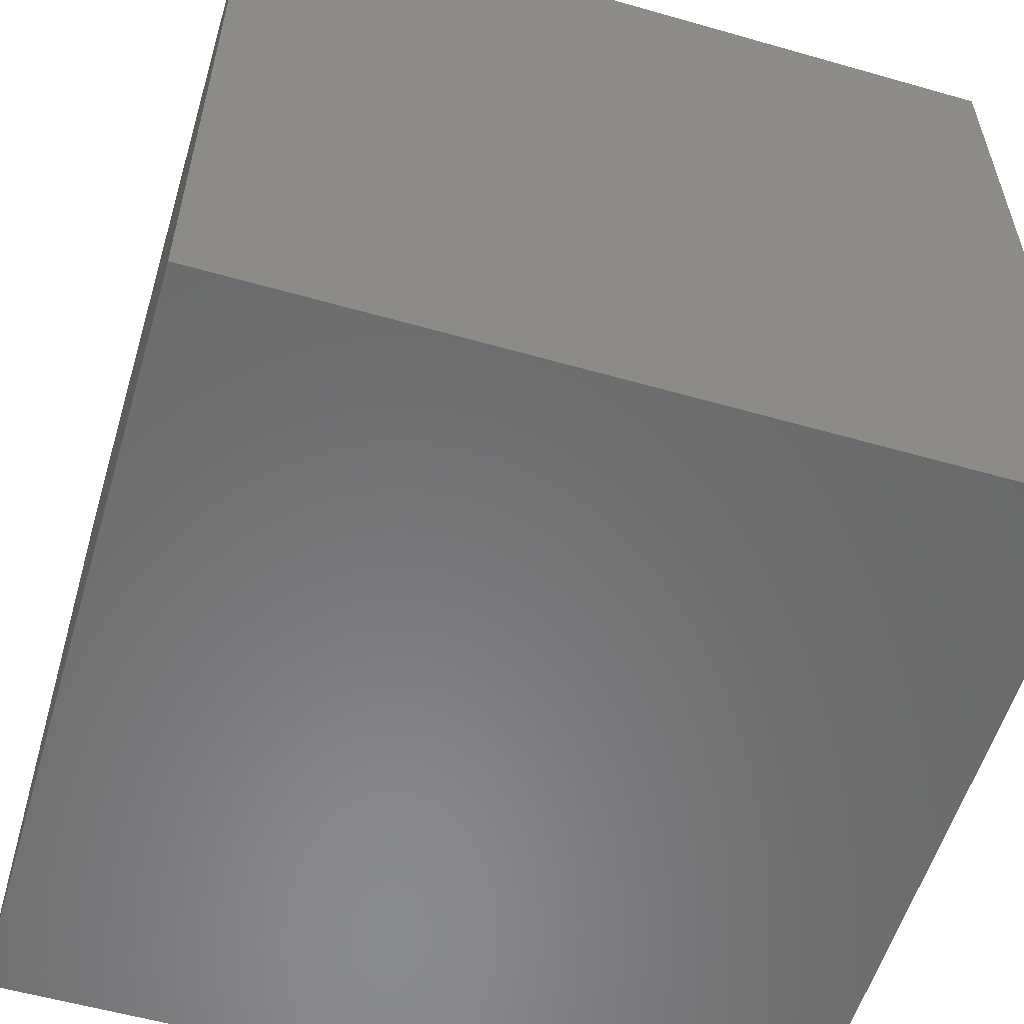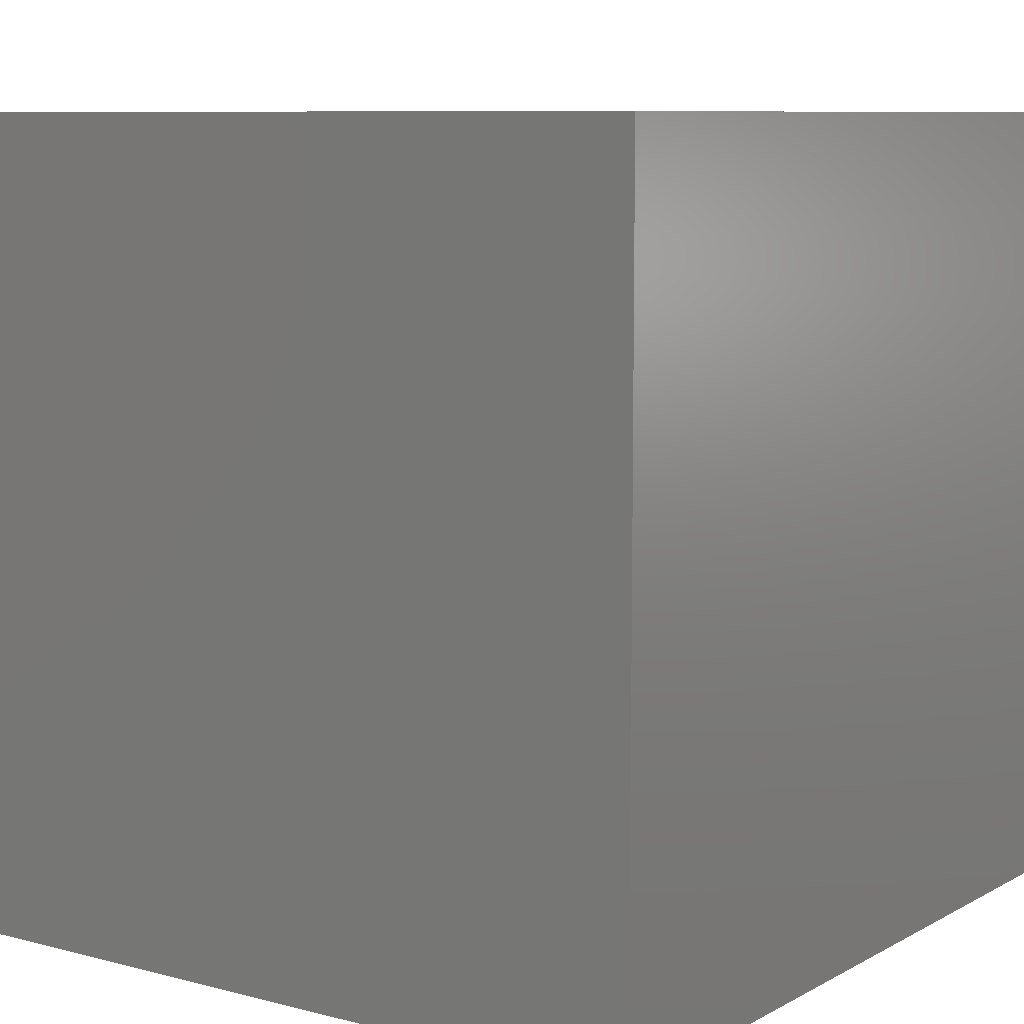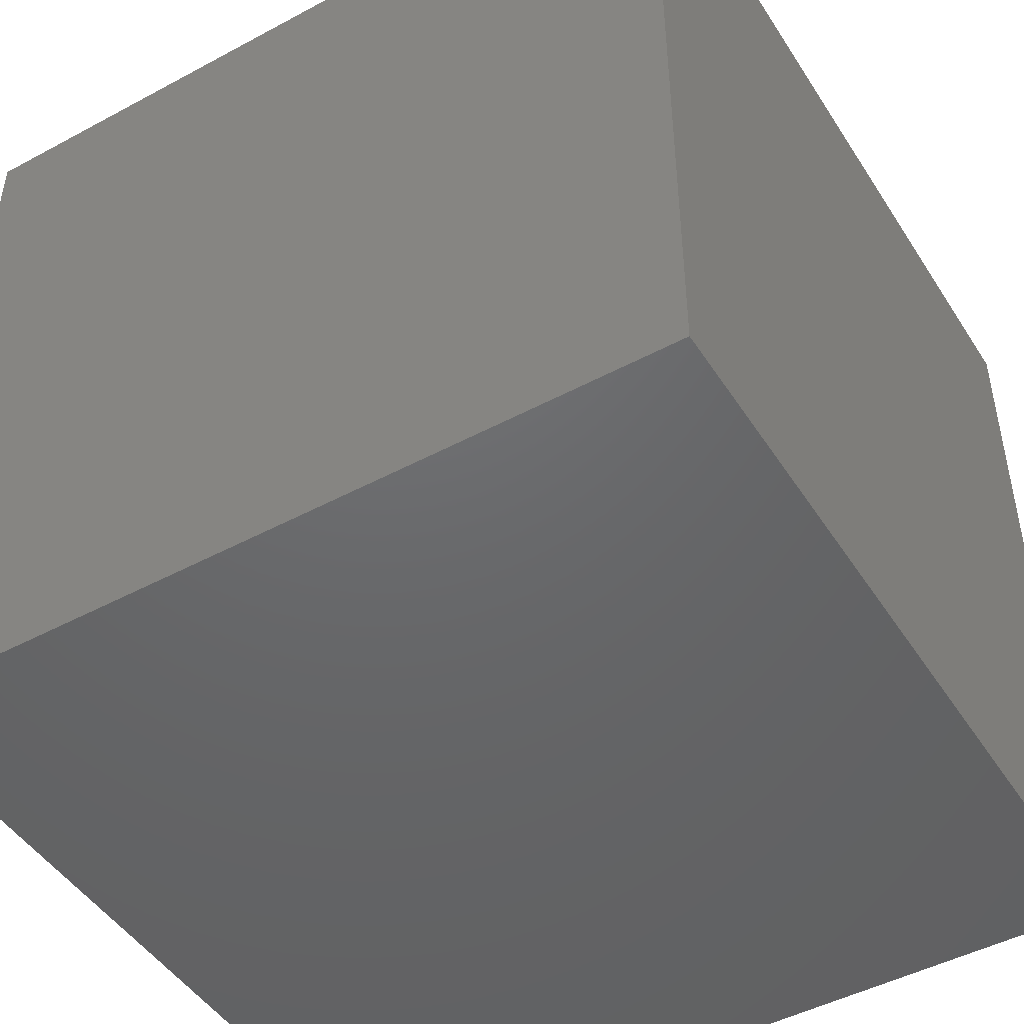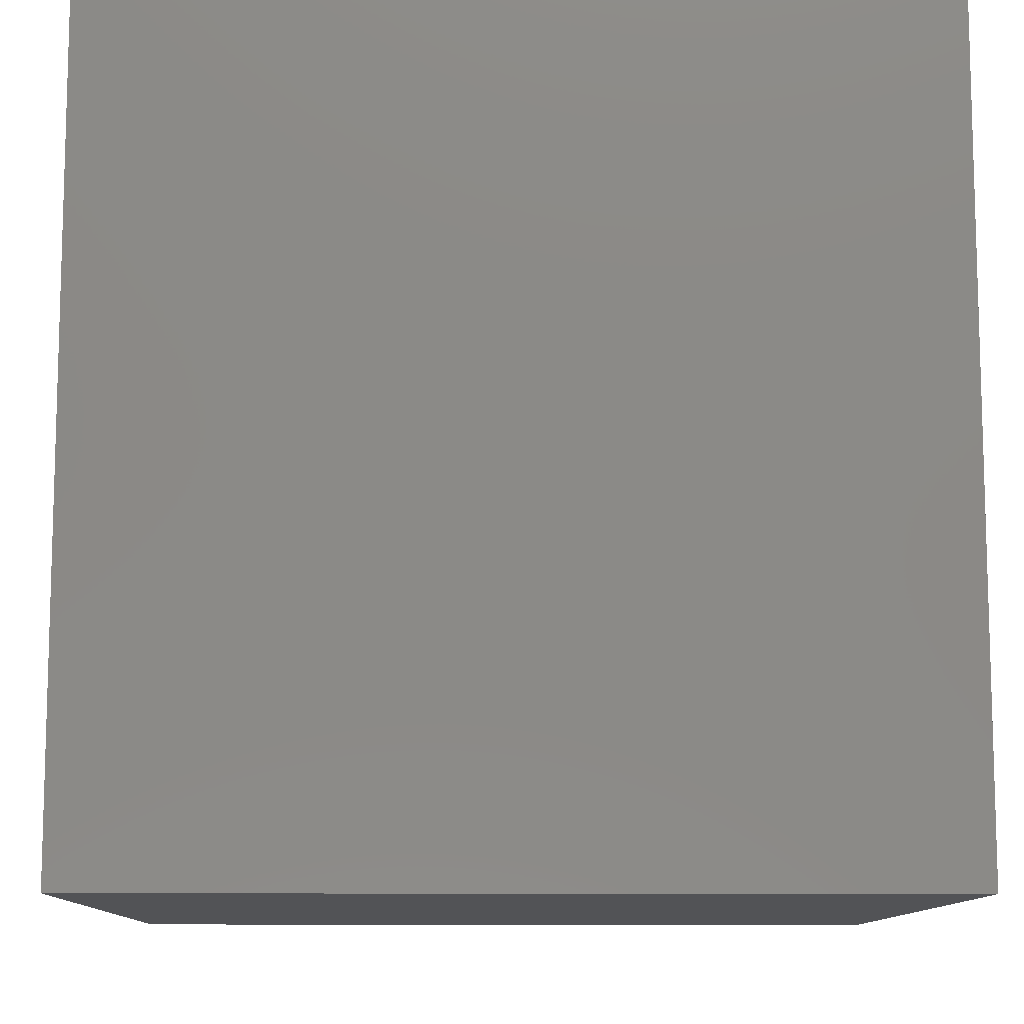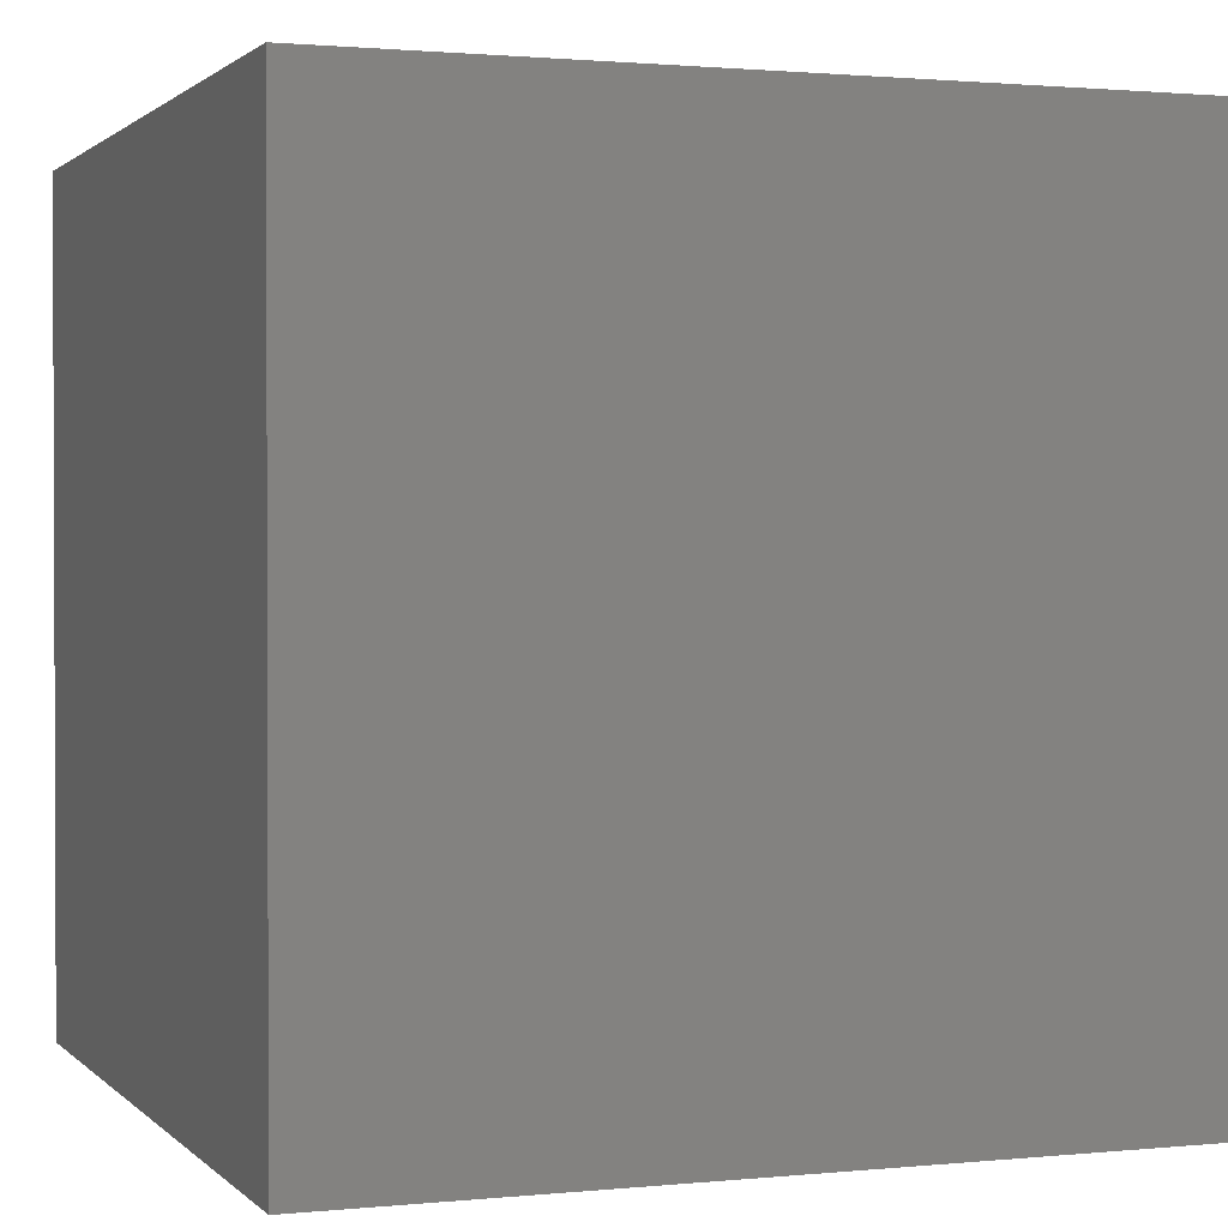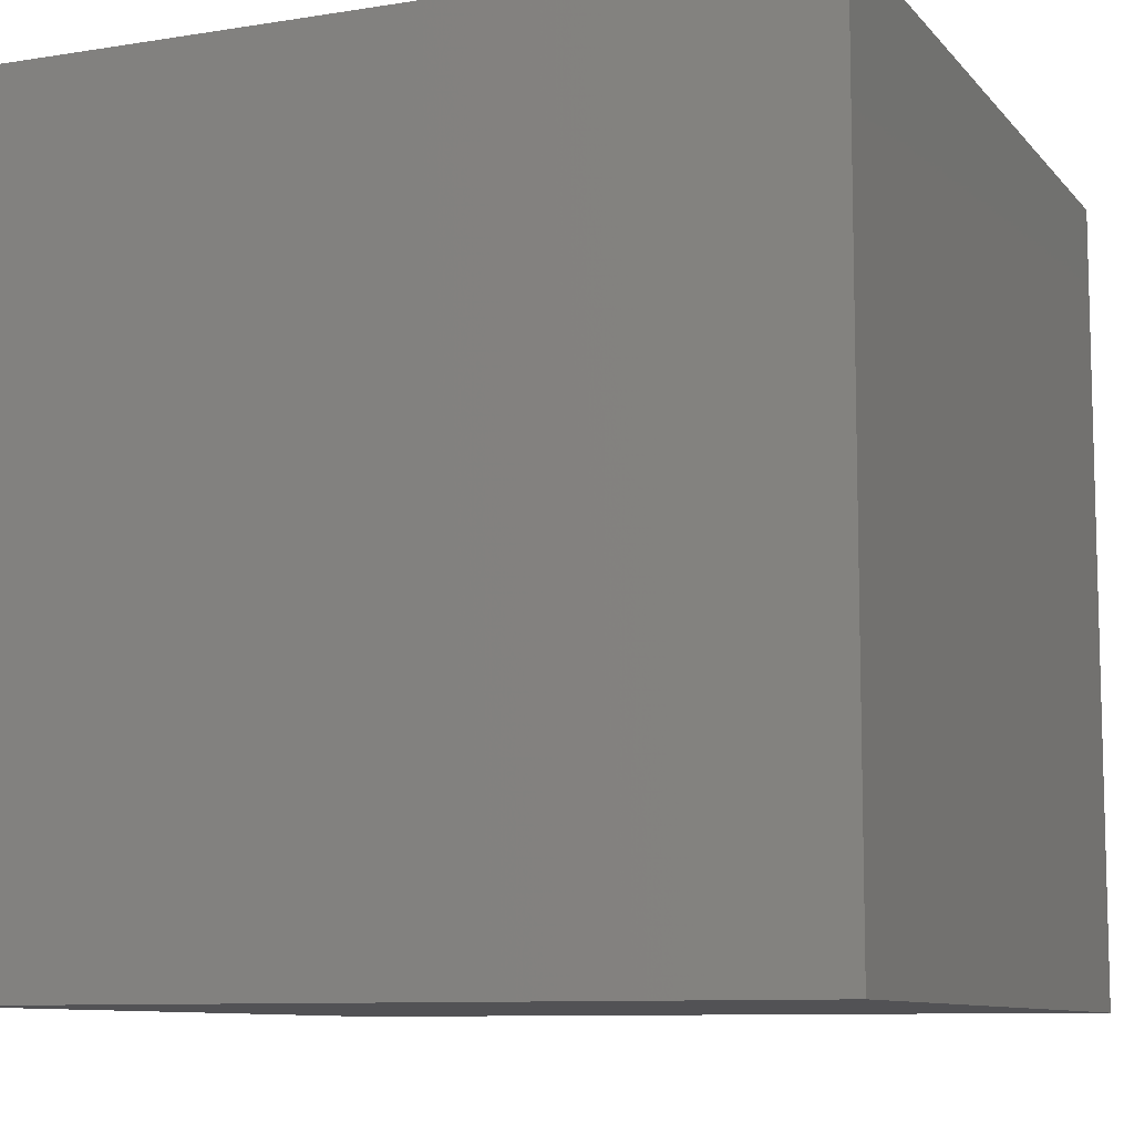
<metadata>
{"format":"stl","ext":"stl","renderer":"f3d","projection":"perspective","resolution":1024,"background":"white","views":[{"elev":-56.7,"azim":163.4,"up":"+Z"},{"elev":8.5,"azim":-54.8,"up":"+Y"},{"elev":-47.4,"azim":-148.8,"up":"+Z"},{"elev":-10.7,"azim":88.9,"up":"+Z"},{"elev":1.3,"azim":159.7,"up":"+Y"},{"elev":-9.4,"azim":22.8,"up":"+Y"}]}
</metadata>
<code>
# stl→obj: 8 verts, 12 faces
v 7 1 3
v 6 1 3
v 7 0 3
v 6 0 3
v 7 0 2
v 6 0 2
v 7 1 2
v 6 1 2
f 1 2 3
f 3 2 4
f 5 6 7
f 7 6 8
f 4 6 3
f 3 6 5
f 2 8 4
f 4 8 6
f 1 7 2
f 2 7 8
f 3 5 1
f 1 5 7

</code>
